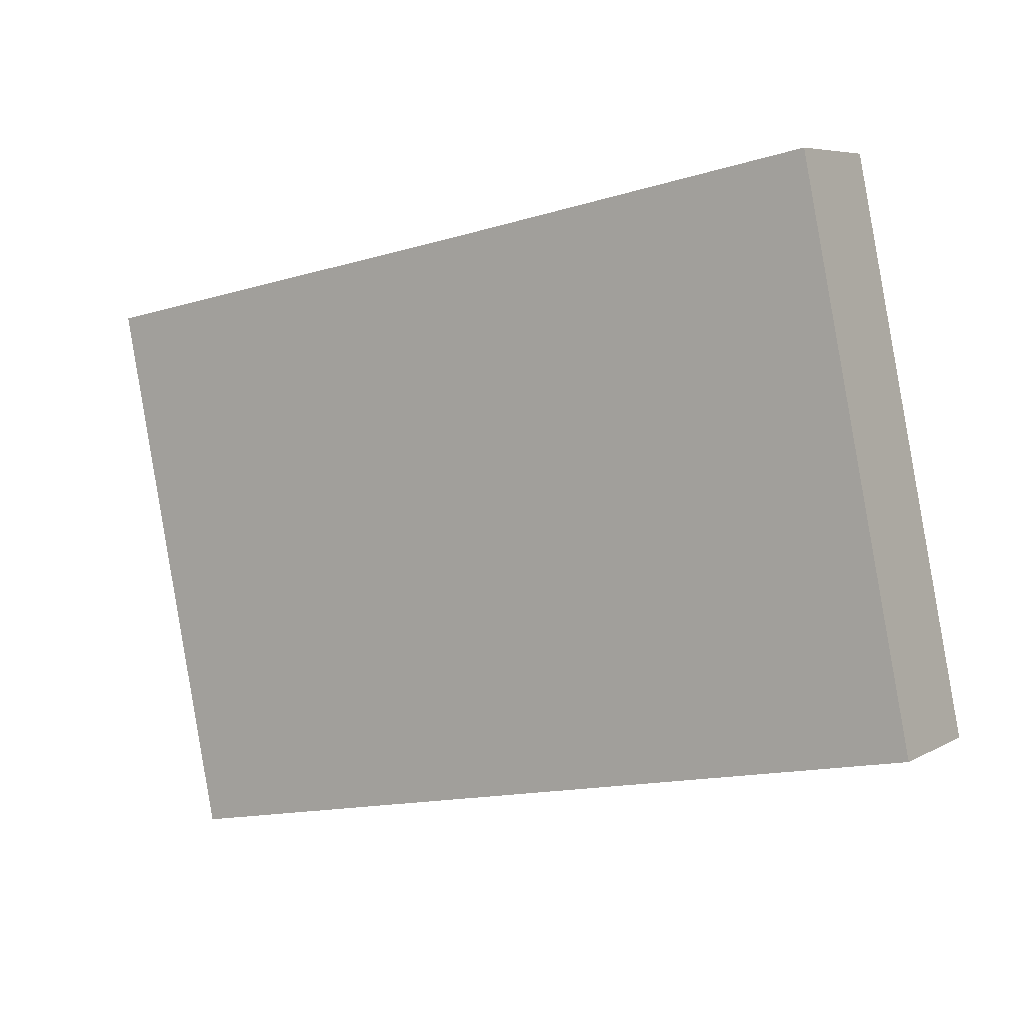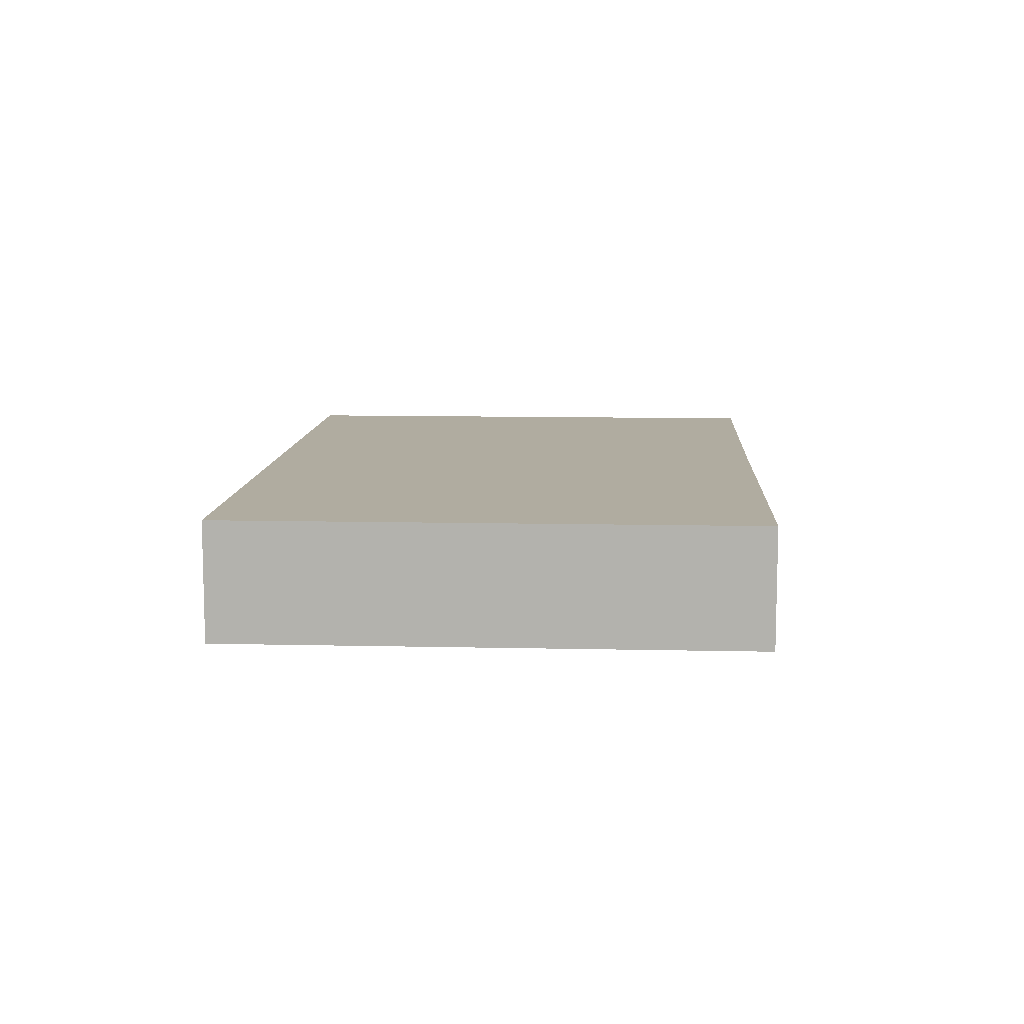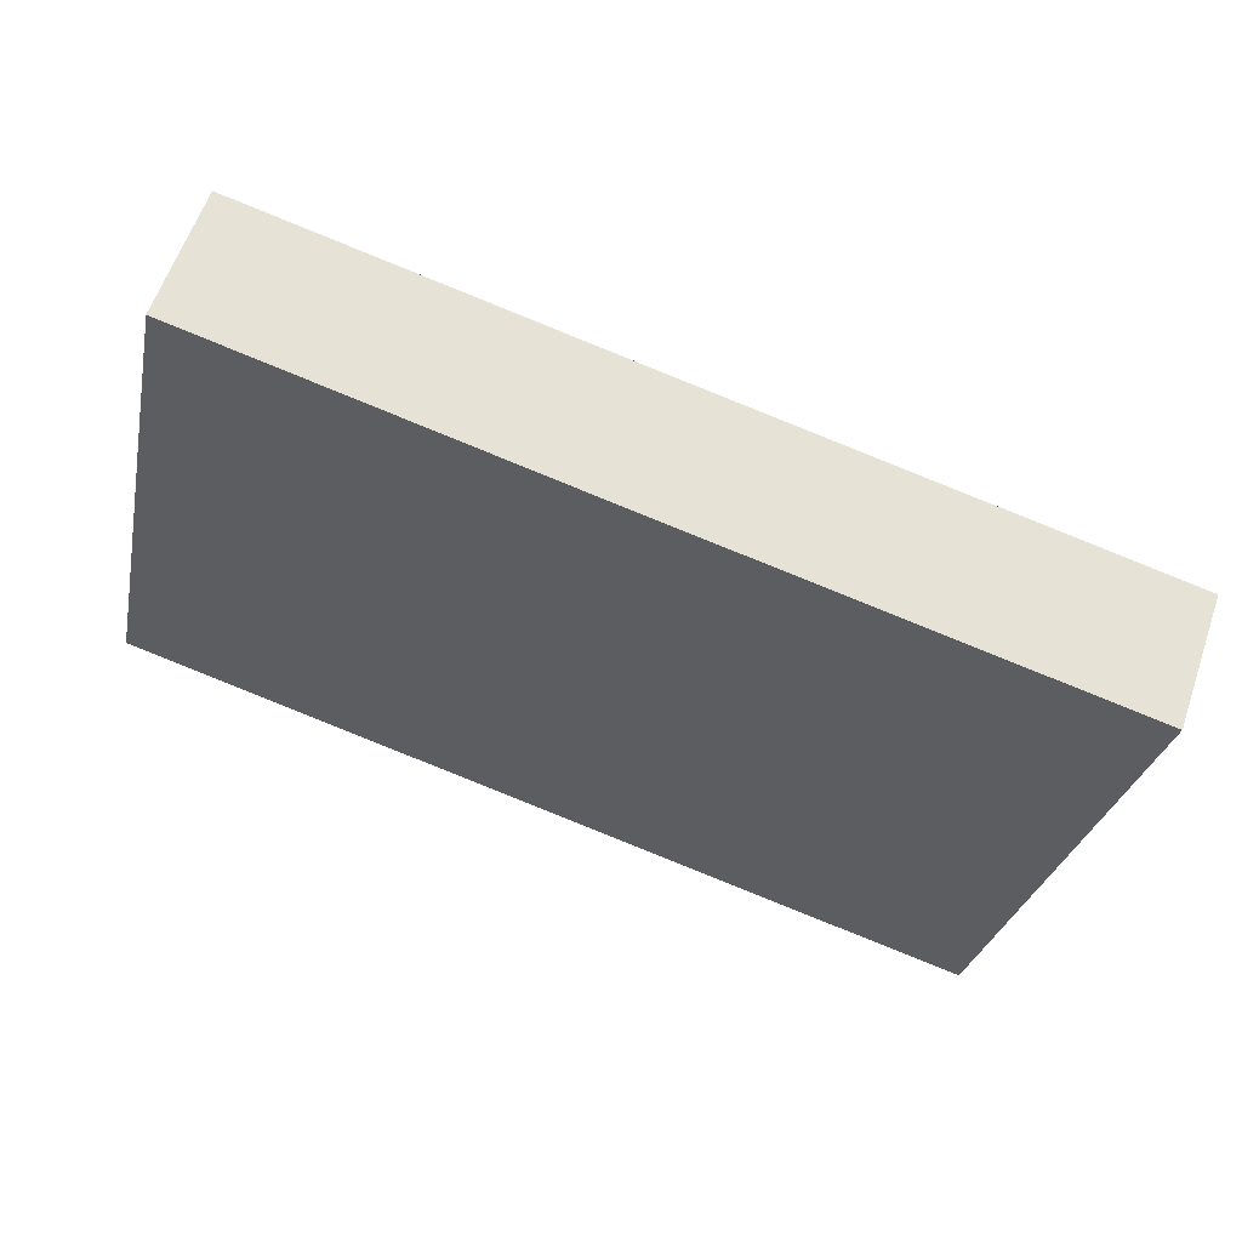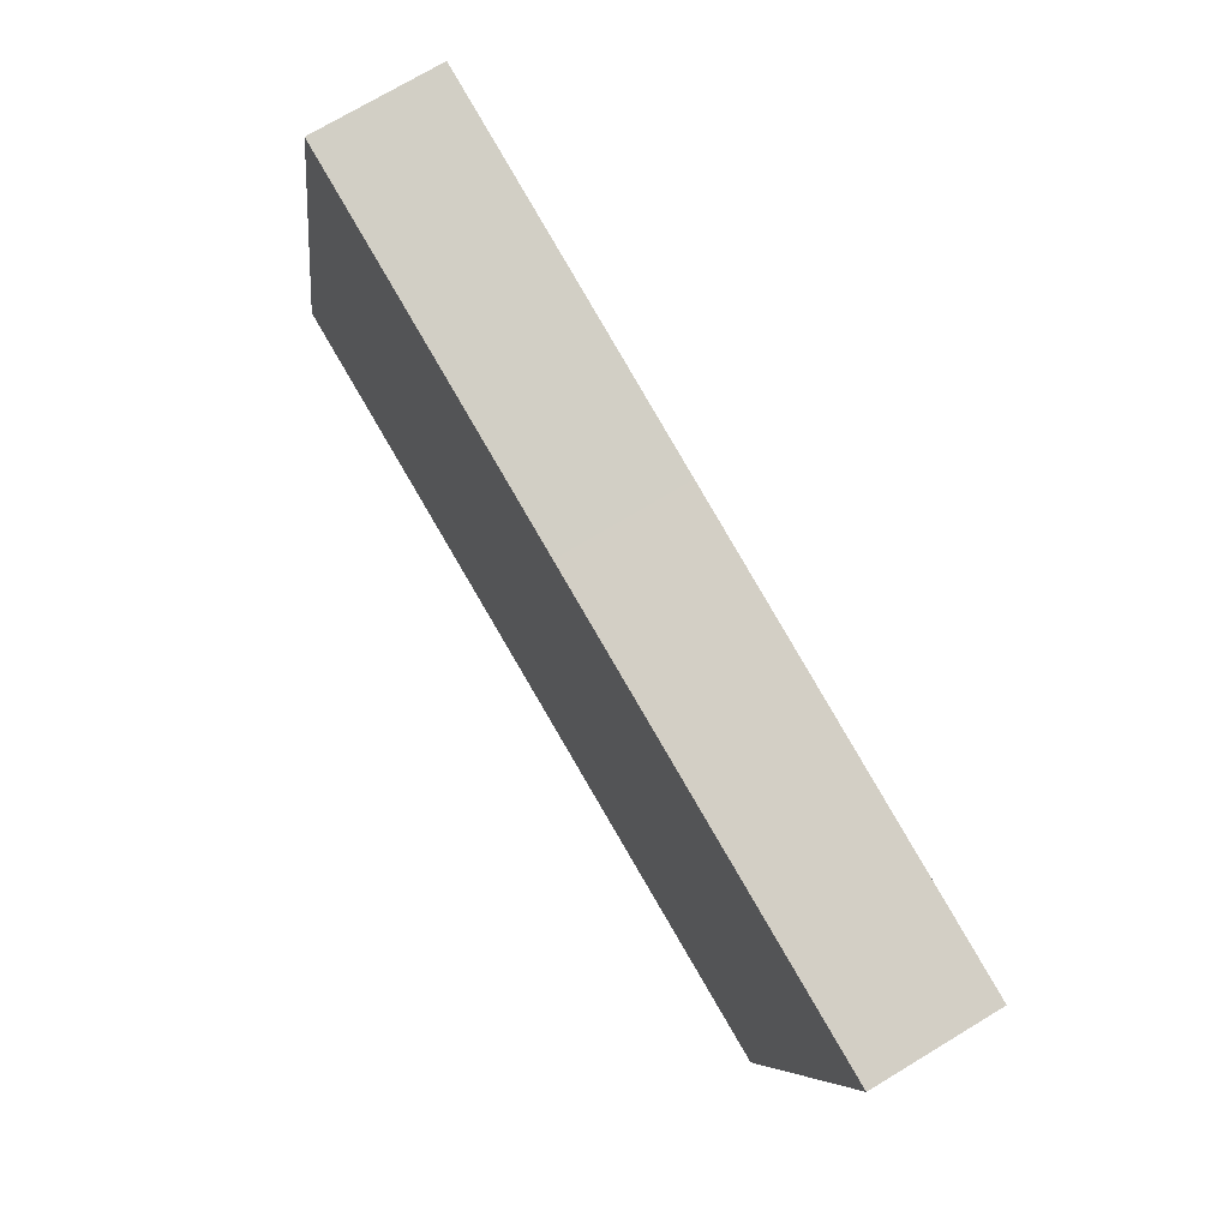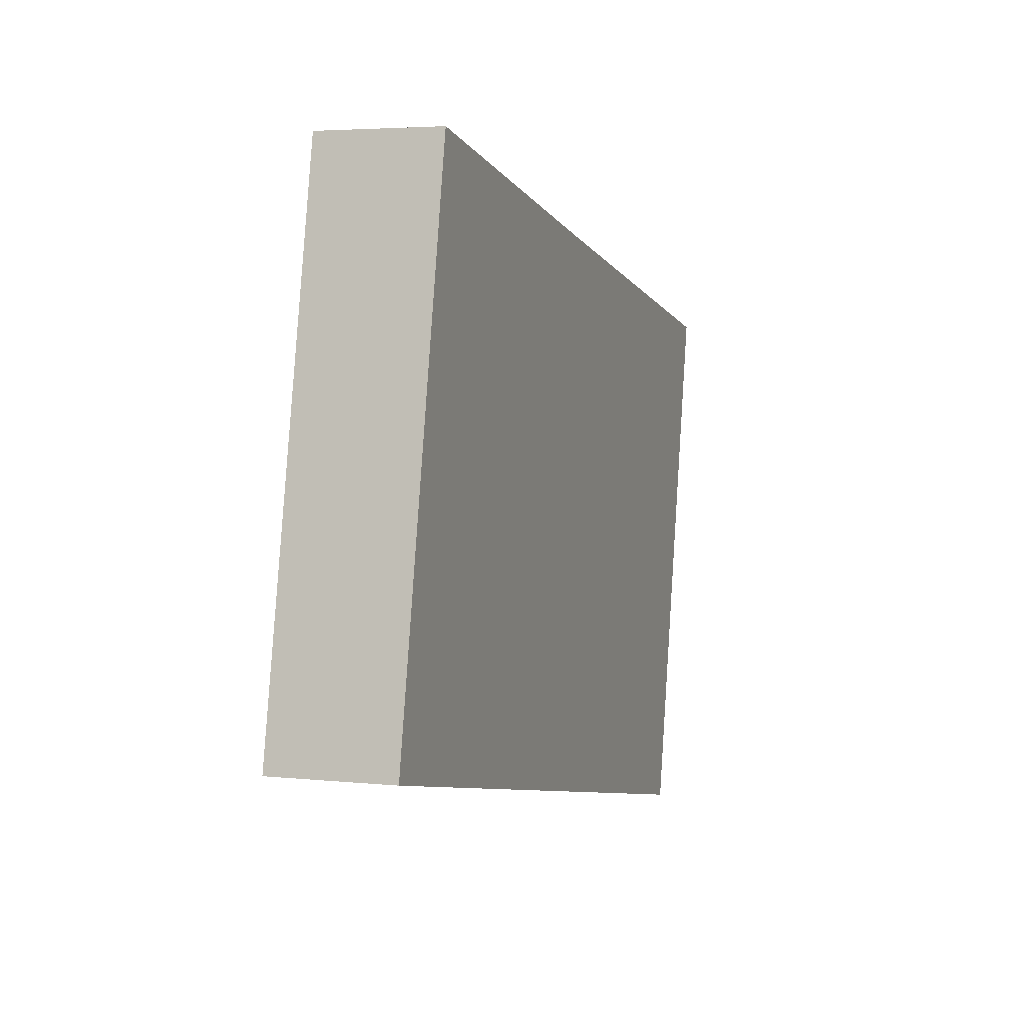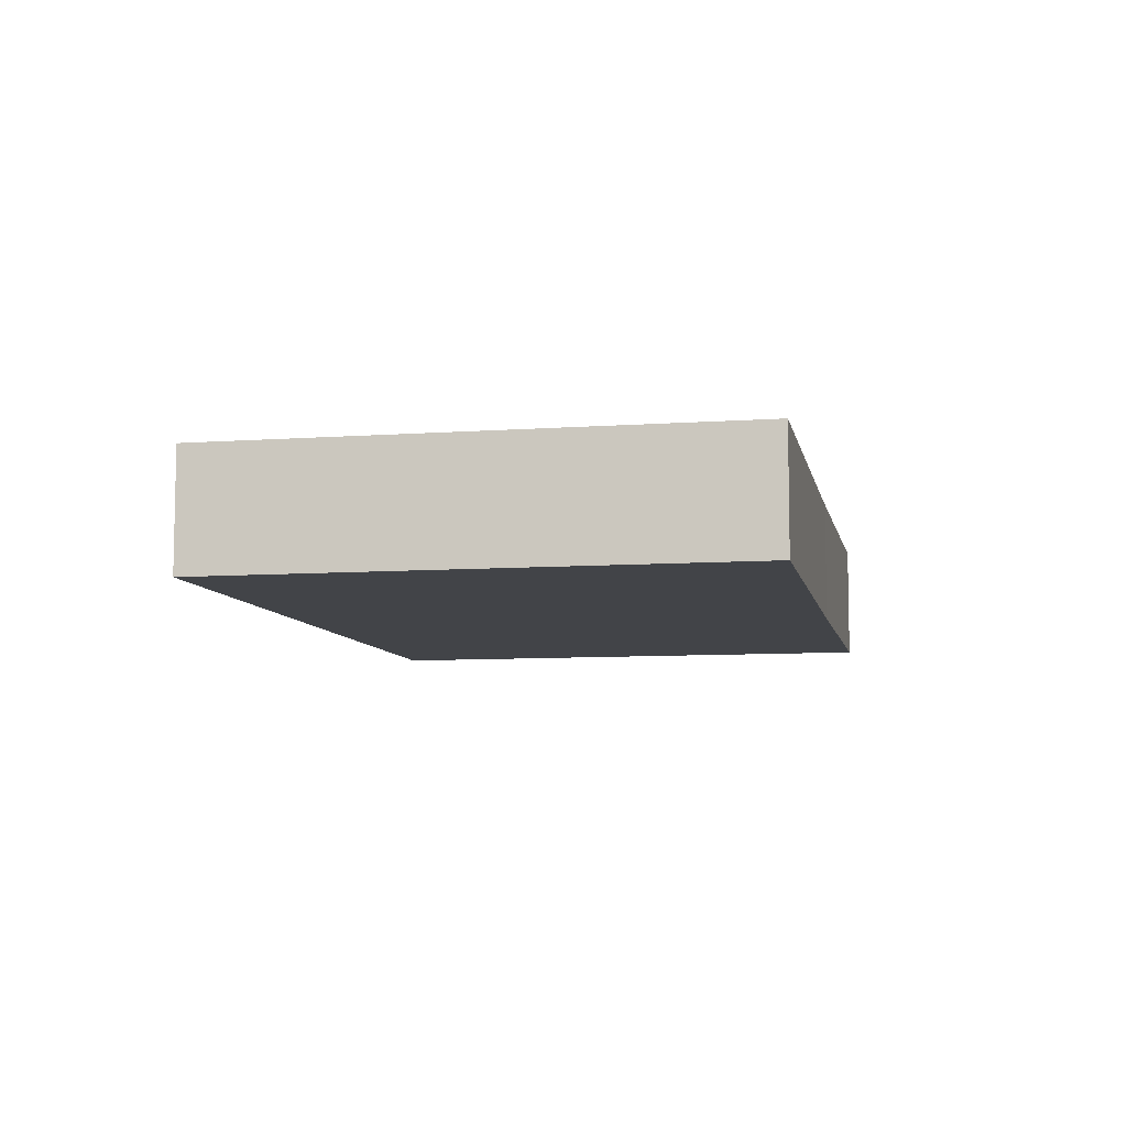
<metadata>
{"format":"obj","ext":"obj","renderer":"f3d","projection":"perspective","resolution":1024,"background":"white","views":[{"elev":6.2,"azim":32.4,"up":"+Z"},{"elev":10.0,"azim":-98.0,"up":"+Y"},{"elev":59.6,"azim":-161.2,"up":"+Z"},{"elev":72.9,"azim":-121.1,"up":"+Z"},{"elev":4.1,"azim":109.2,"up":"+Z"},{"elev":-8.0,"azim":-90.1,"up":"+Y"}]}
</metadata>
<code>
v  11.28 3.872 2.221
v  3.434 3.872 -17.14
v  0 3.872 2.371e-16
v  28.83 3.872 -12.08
v  13.98 3.872 2.755
v  25.35 3.872 5.063
v  25.35 -3.1e-16 5.063
v  28.83 7.397e-16 -12.08
v  3.434 1.05e-15 -17.14
v  0 0 0
v  11.28 -1.36e-16 2.221
v  13.98 -1.687e-16 2.755
g defaultobject
f 1 2 3
f 2 1 4
f 4 1 5
f 4 5 6
f 7 4 6
f 4 7 8
f 8 2 4
f 2 8 9
f 9 3 2
f 3 9 10
f 10 1 3
f 1 10 11
f 1 11 5
f 5 11 12
f 5 12 6
f 6 12 7
f 8 10 9
f 10 8 11
f 11 8 12
f 12 8 7

</code>
